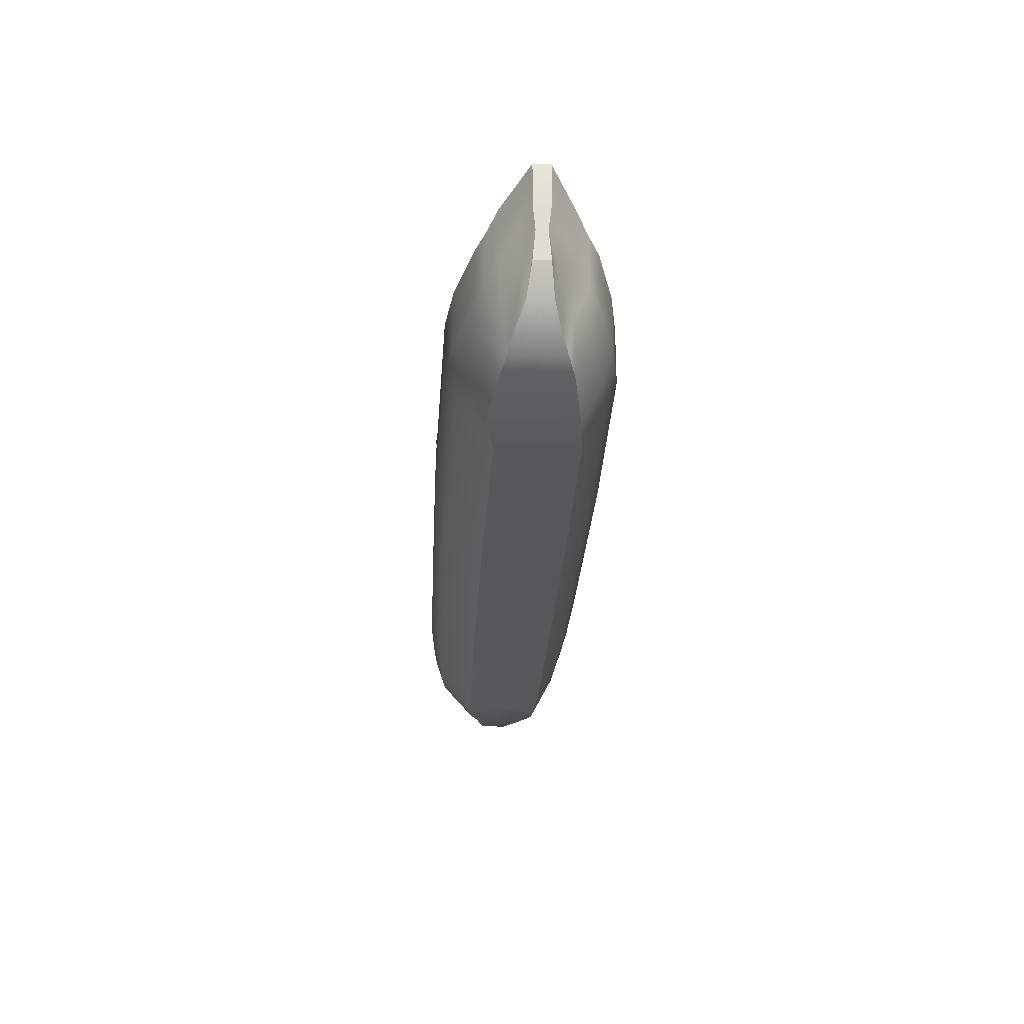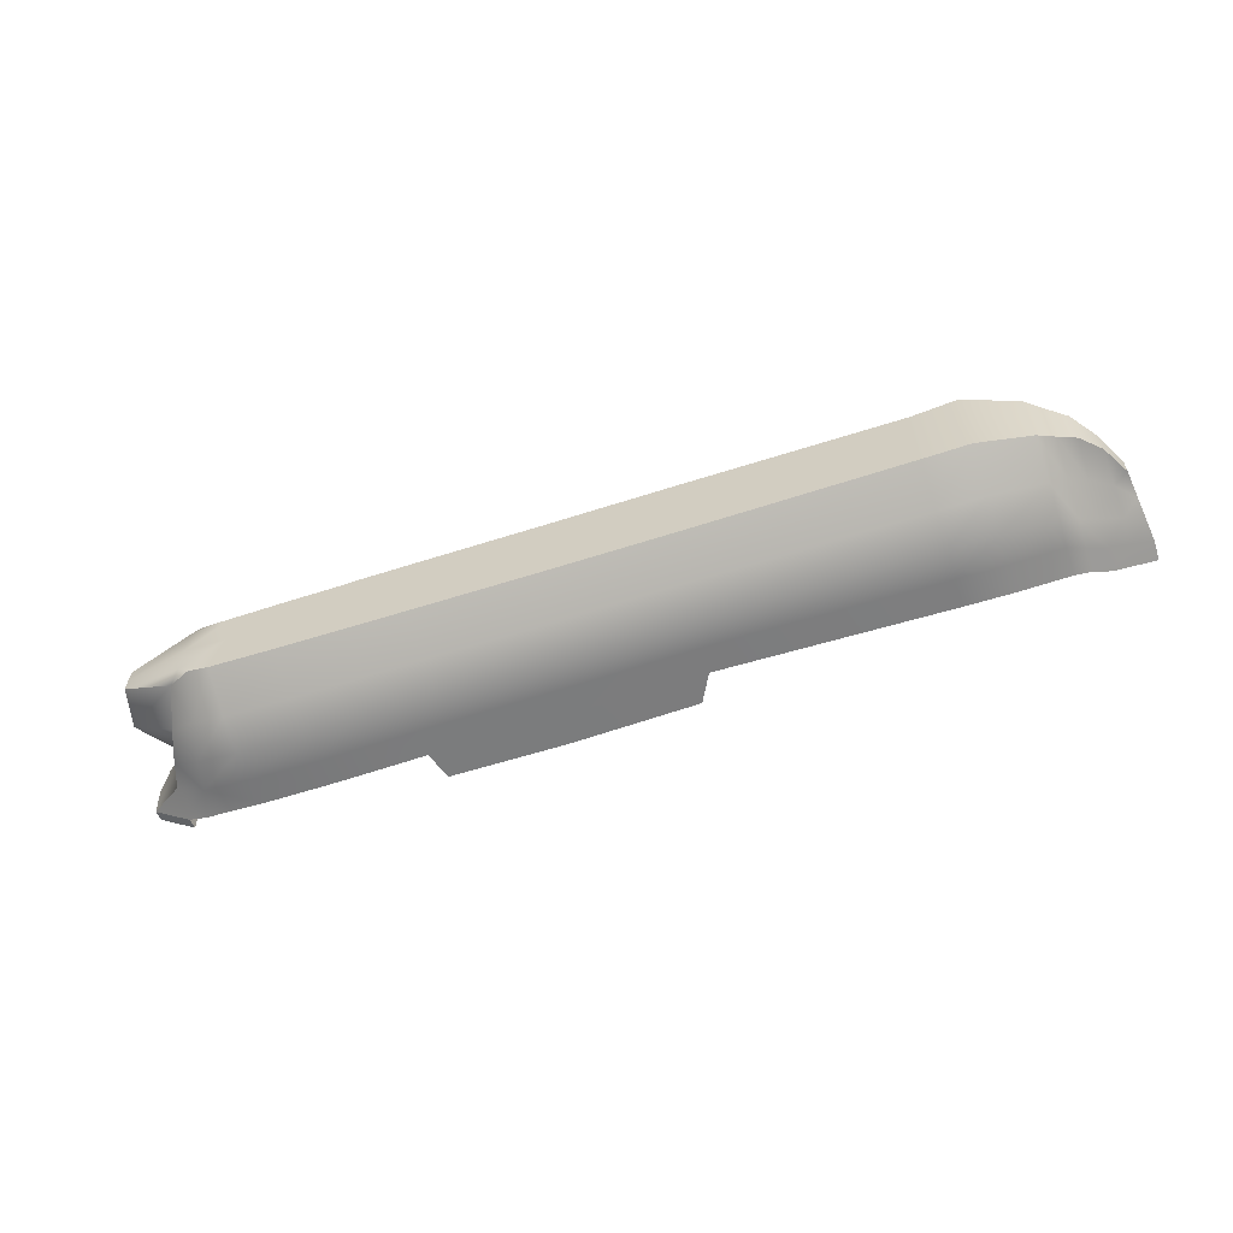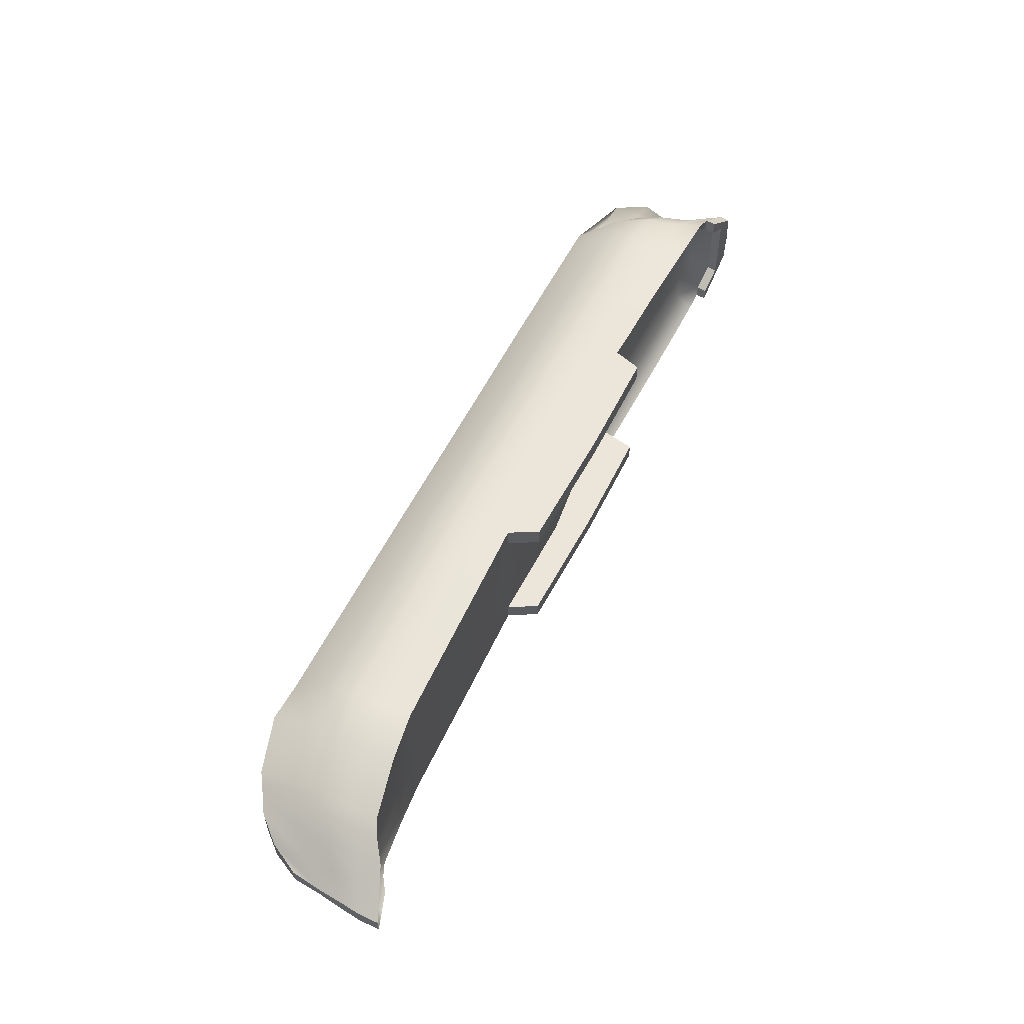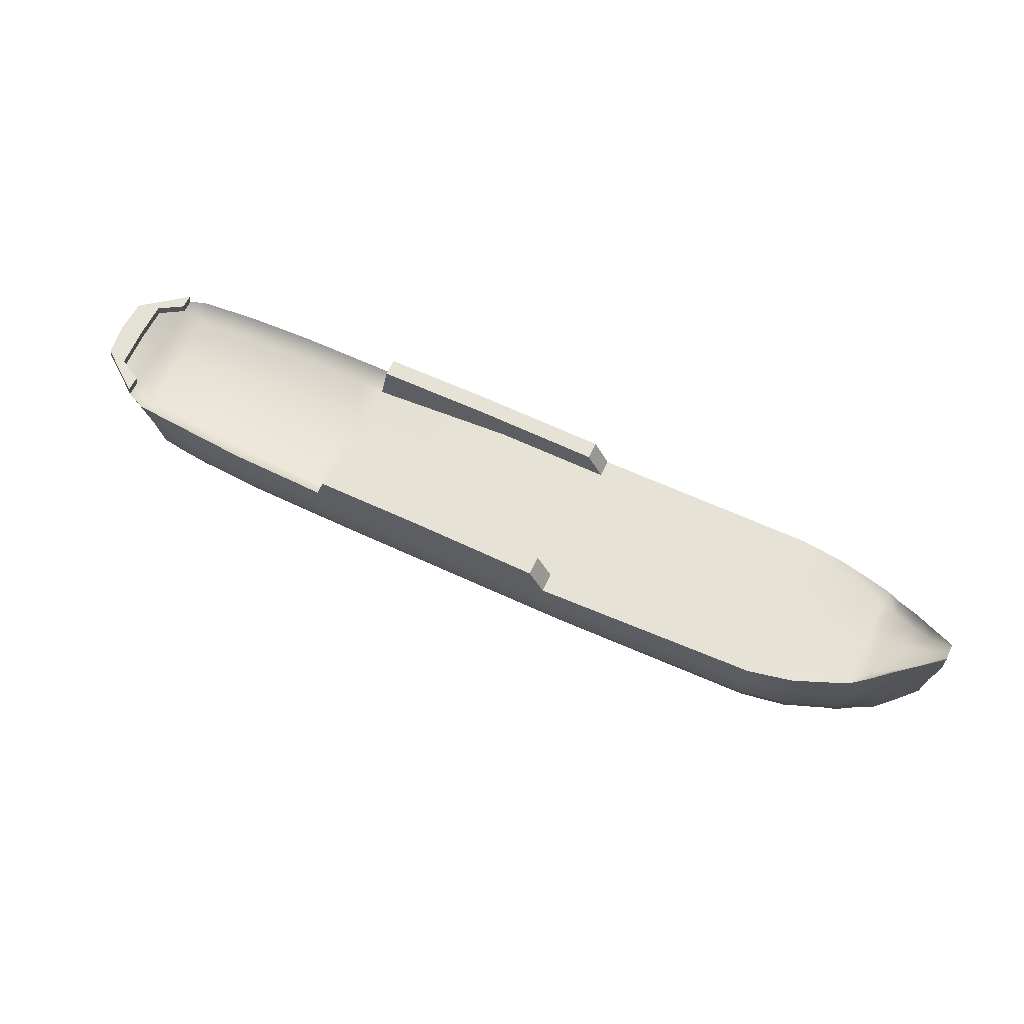
<metadata>
{"format":"obj","ext":"obj","renderer":"f3d","projection":"perspective","resolution":1024,"background":"white","views":[{"elev":-27.5,"azim":86.9,"up":"+Y"},{"elev":-58.7,"azim":18.7,"up":"+Z"},{"elev":56.4,"azim":116.2,"up":"+Z"},{"elev":63.4,"azim":25.1,"up":"+Y"}]}
</metadata>
<code>
g default
v 0.5 -0.6619 -0.583
v -0.5 -0.6619 -0.5814
v 0.3919 0.2916 -0.8491
v -0.5 0.308 -0.8462
v 0.3919 0.2916 0.4375
v -0.5 0.308 0.4375
v 0.5 -0.6619 0.06355
v -0.5 -0.6619 0.06355
v -3.267 -0.5577 -0.03037
v -3.25 -0.5577 -0.4497
v -3.805 0.4086 0.05758
v -3.821 0.4086 -0.4387
v 2.133 -0.6619 0.04858
v 2.133 -0.6619 -0.5713
v 2.133 0.3466 -0.829
v 2.133 0.3466 0.4059
v 3.142 -0.3693 -0.03342
v 3.142 -0.3693 -0.3564
v 3.142 0.624 -0.4706
v 3.142 0.624 0.06757
v 3.408 0.02777 -0.1446
v 3.408 0.02777 -0.2727
v 3.471 0.764 -0.2727
v 3.471 0.764 -0.1446
v 2.879 -0.5339 -0.462
v 2.879 -0.5339 0.04364
v 2.879 0.4641 0.2196
v 2.879 0.4641 -0.6426
v 2.477 -0.6472 -0.536
v 2.477 -0.6472 0.121
v 2.477 0.3895 0.3515
v 2.477 0.3895 -0.7688
v -3.051 -0.675 -0.5347
v -3.344 0.3664 -0.7667
v -3.344 0.3664 0.3631
v -3.051 -0.675 0.02734
v -1.641 0.3173 -0.8433
v -1.641 0.3173 0.4345
v -1.43 -0.6662 0.06214
v -1.43 -0.6662 -0.5796
v -2.397 0.3389 -0.8326
v -2.397 0.3389 0.4235
v -2.397 -0.6706 0.05006
v -2.397 -0.6706 -0.5734
v 3.289 -0.2022 -0.3001
v 3.289 -0.2022 -0.1104
v 3.314 0.6965 -0.04322
v 3.314 0.6965 -0.3673
v -2.893 0.3531 -0.8093
v -2.893 0.3531 0.3919
v -2.893 -0.6729 0.03816
v -2.893 -0.6729 -0.5597
v -3.486 0.3765 -0.7178
v -3.486 0.3765 0.3007
v -3.835 0.4086 -0.1947
v -3.519 0.2712 -0.2508
v -3.344 0.235 -0.2487
v -2.893 0.2218 -0.2585
v -2.397 0.2075 -0.2566
v -1.641 0.186 -0.2574
v -0.5 0.308 -0.2576
v 0.3919 0.2916 -0.2591
v 2.133 0.3466 -0.2627
v 2.477 0.3895 -0.2551
v 2.879 0.4148 -0.2473
v 3.142 0.5193 -0.2236
v 3.314 0.6044 -0.2186
v 3.471 0.7621 -0.2139
v 3.408 0.02777 -0.214
v 3.289 -0.2022 -0.2131
v 3.142 -0.3693 -0.1982
v 2.879 -0.5339 -0.2301
v 2.477 -0.6472 -0.2347
v 2.133 -0.6619 -0.2392
v 0.5 -0.6619 -0.2371
v -0.5 -0.6619 -0.2362
v -1.43 -0.6662 -0.236
v -2.397 -0.6706 -0.2356
v -2.815 -0.6729 -0.2367
v -3.133 -0.675 -0.2309
v -3.63 -0.5577 -0.1993
v -3.262 0.1457 -0.7667
v -2.893 0.1388 -0.8093
v -2.397 0.1312 -0.8326
v -1.43 0.1089 -0.8433
v -0.5 0.1025 -0.8462
v 0.5 0.08577 -0.8491
v 2.133 0.1262 -0.829
v 2.477 0.1698 -0.7688
v 2.879 0.2401 -0.6426
v 3.142 0.4357 -0.4706
v 3.309 0.5171 -0.3673
v 3.473 0.608 -0.2727
v 3.473 0.608 -0.214
v 3.473 0.608 -0.1446
v 3.309 0.5171 -0.04322
v 3.142 0.4357 0.06757
v 2.879 0.2287 0.2196
v 2.477 0.1698 0.3515
v 2.133 0.1262 0.4059
v 0.5 0.08577 0.4375
v -0.5 0.1025 0.4375
v -1.43 0.1089 0.4345
v -2.397 0.1312 0.4235
v -2.893 0.1388 0.3919
v -3.262 0.1457 0.3631
v -3.506 0.1818 0.1947
v -3.542 0.1818 -0.1947
v -3.518 0.1818 -0.5748
v -1.641 0.186 -0.7093
v -0.5 0.308 -0.7116
v 0.3919 0.2916 -0.7142
v 2.133 0.3466 -0.6995
v 2.477 0.3895 -0.6514
v 2.879 0.4148 -0.5522
v 3.142 0.5193 -0.4109
v 3.314 0.6044 -0.3314
v 3.471 0.764 -0.2593
v 3.473 0.608 -0.2593
v 3.408 0.02777 -0.2593
v 3.289 -0.2022 -0.2802
v 3.142 -0.3693 -0.3202
v 2.879 -0.5339 -0.409
v 2.477 -0.6472 -0.4671
v 2.133 -0.6619 -0.4953
v 0.5 -0.6619 -0.5039
v -0.5 -0.6619 -0.5024
v -1.43 -0.6662 -0.5011
v -2.397 -0.6706 -0.4962
v -2.893 -0.6729 -0.4858
v -3.133 -0.675 -0.4653
v -3.634 -0.5577 -0.3097
v -3.546 0.1818 -0.3829
v -3.824 0.4086 -0.3829
v -3.486 0.3765 -0.611
v -3.344 0.235 -0.6483
v -2.893 0.2218 -0.6833
v -2.397 0.2075 -0.7009
v -1.641 0.186 0.2828
v -0.5 0.308 0.2851
v 0.3919 0.2916 0.2848
v 2.133 0.3466 0.2594
v 2.477 0.3895 0.2185
v 2.879 0.4148 0.1172
v 3.142 0.5193 0.000282
v 3.314 0.6044 -0.08374
v 3.471 0.7621 -0.1607
v 3.473 0.608 -0.1598
v 3.408 0.02777 -0.1598
v 3.289 -0.2022 -0.1329
v 3.142 -0.3693 -0.07438
v 2.879 -0.5339 -0.01638
v 2.477 -0.6472 0.04302
v 2.133 -0.6619 -0.021
v 0.5 -0.6619 -0.008936
v -0.5 -0.6619 -0.008774
v -1.43 -0.6662 -0.009856
v -2.397 -0.6706 -0.006012
v -2.893 -0.6729 -0.01546
v -3.133 -0.675 -0.0231
v -3.625 -0.5577 -0.09785
v -3.537 0.1818 0.03022
v -3.812 0.4086 0.002271
v -3.486 0.3765 0.1798
v -3.344 0.235 0.229
v -2.893 0.2218 0.2493
v -2.397 0.2075 0.2744
v 0.2737 0.5093 -0.8491
v -0.7064 0.5387 -0.8462
v -0.7064 0.5387 -0.7116
v 0.2737 0.5093 -0.7142
v -1.574 0.5336 -0.8433
v -1.574 0.5336 -0.7093
v -0.7064 0.5387 0.2851
v -0.7064 0.5387 0.4375
v -1.572 0.5336 0.2828
v -1.572 0.5336 0.4345
v 0.2737 0.5093 0.2848
v 0.2737 0.5093 0.4375
v 3.007 0.5277 -0.5593
v 3.007 0.3349 -0.5593
v 3.007 -0.4542 -0.4131
v 3.007 -0.4542 -0.3697
v 3.007 -0.4542 -0.2235
v 3.007 -0.4542 -0.04863
v 3.007 -0.4542 0.000449
v 3.007 0.3349 0.1459
v 3.007 0.5277 0.1459
v 3.007 0.4662 0.05787
v 3.007 0.4662 -0.2355
v 3.007 0.4662 -0.481
v -3.662 0.3932 -0.4921
v -3.656 0.3932 0.08724
v -3.668 0.3932 -0.2215
v -3.824 0.4086 -0.3829
v -3.821 0.4086 -0.4387
v -3.486 0.3765 -0.611
v -3.486 0.3765 -0.7178
v -3.805 0.4086 0.05758
v -3.812 0.4086 0.002271
v -3.486 0.3765 0.3007
v -3.486 0.3765 0.1798
v -3.817 0.4863 -0.3827
v -3.814 0.4863 -0.4384
v -3.479 0.4542 -0.611
v -3.479 0.4542 -0.7178
v -3.804 0.4864 0.001744
v -3.648 0.471 0.08671
v -3.661 0.471 -0.2217
v -3.827 0.4864 -0.1949
v -3.655 0.471 -0.4918
v -3.817 0.4864 -0.3827
v -3.797 0.4863 0.05701
v -3.803 0.4863 0.001701
v -3.478 0.4542 0.3006
v -3.478 0.4542 0.1797
v -1.851 0.3252 -0.8394
v -1.851 0.1939 -0.7063
v -1.851 0.1939 -0.2571
v -1.851 0.1939 0.2798
v -1.851 0.3252 0.4305
v -1.851 0.1171 0.4305
v -1.851 -0.6678 0.06022
v -1.851 -0.6678 -0.01132
v -1.851 -0.6678 -0.2359
v -1.851 -0.6678 -0.4993
v -1.851 -0.6678 -0.5774
v -1.851 0.1171 -0.8394
v -2.039 0.3299 -0.8371
v -2.039 0.1986 -0.7044
v -2.039 0.1986 -0.2569
v -2.039 0.1986 0.2779
v -2.039 0.3299 0.4281
v -2.039 0.122 0.4281
v -2.039 -0.6688 0.05178
v -2.039 -0.6688 -0.004697
v -2.039 -0.6688 -0.2358
v -2.039 -0.6688 -0.4982
v -2.039 -0.6688 -0.576
v -2.039 0.122 -0.8371
v -3.44 -0.03254 -0.5884
v -3.201 -0.09216 -0.7667
v -2.893 -0.09646 -0.8093
v -2.397 -0.1012 -0.8326
v -2.039 -0.1072 -0.8371
v -1.851 -0.1104 -0.8394
v -1.43 -0.1157 -0.8433
v -0.5 -0.1191 -0.8462
v 0.5 -0.1309 -0.8491
v 2.133 -0.1022 -0.829
v 2.477 -0.06701 -0.7688
v 2.879 0.01578 -0.6426
v 3.007 0.1062 -0.5593
v 3.142 0.2024 -0.4706
v 3.303 0.3086 -0.3673
v 3.454 0.4398 -0.2727
v 3.454 0.4398 -0.2593
v 3.454 0.4398 -0.214
v 3.454 0.4398 -0.1598
v 3.454 0.4398 -0.1446
v 3.303 0.3086 -0.04322
v 3.142 0.2024 0.06757
v 3.007 0.1062 0.1459
v 2.879 0.007633 0.2196
v 2.477 -0.06701 0.3515
v 2.133 -0.1022 0.4059
v 0.5 -0.1309 0.4375
v -0.5 -0.1191 0.4375
v -1.43 -0.1157 0.4345
v -1.851 -0.1104 0.4305
v -2.039 -0.1072 0.4281
v -2.397 -0.1012 0.4235
v -2.893 -0.09646 0.3919
v -3.201 -0.09216 0.3631
v -3.436 -0.03254 0.199
v -3.474 -0.03254 0.03022
v -3.478 -0.03254 -0.1947
v -3.482 -0.03254 -0.3829
v -3.354 -0.2692 -0.5475
v -3.134 -0.3548 -0.6878
v -2.893 -0.3563 -0.7243
v -2.397 -0.3578 -0.7444
v -2.039 -0.3603 -0.7482
v -1.851 -0.3616 -0.7502
v -1.43 -0.3638 -0.7536
v -0.5 -0.3637 -0.7561
v 0.5 -0.3703 -0.7585
v 2.133 -0.3545 -0.7413
v 2.477 -0.3285 -0.6895
v 2.879 -0.232 -0.5811
v 3.007 -0.1464 -0.4422
v 3.142 -0.0553 -0.3829
v 3.296 0.07842 -0.3138
v 3.433 0.2541 -0.2505
v 3.433 0.2541 -0.2416
v 3.433 0.2541 -0.2113
v 3.433 0.2541 -0.1751
v 3.433 0.2541 -0.1649
v 3.296 0.07842 -0.09704
v 3.142 -0.0553 0.04809
v 3.007 -0.1464 0.09051
v 2.879 -0.2364 0.1597
v 2.477 -0.3285 0.273
v 2.133 -0.3545 0.3198
v 0.5 -0.3703 0.3469
v -0.5 -0.3637 0.3469
v -1.43 -0.3638 0.3444
v -1.851 -0.3616 0.3409
v -2.039 -0.3603 0.3388
v -2.397 -0.3578 0.3349
v -2.893 -0.3563 0.3077
v -3.134 -0.3548 0.283
v -3.36 -0.2692 0.1462
v -3.677 -0.2692 -0.003007
v -3.682 -0.2692 -0.1963
v -3.686 -0.2692 -0.358
g pCube7
f 1 2 286 287
f 168 169 170 171
f 8 7 305 306
f 126 127 2 1
f 316 279 10 132
f 295 120 22 294
f 2 127 128 40
f 39 8 306 307
f 170 169 172 173
f 2 40 285 286
f 126 1 14 125
f 14 1 287 288
f 3 112 113 15
f 7 13 304 305
f 125 14 29 124
f 29 14 288 289
f 15 113 114 32
f 13 30 303 304
f 122 18 45 121
f 45 18 292 293
f 19 116 117 48
f 17 46 299 300
f 123 25 182 183
f 302 26 186 301
f 28 115 191 180
f 291 182 25 290
f 124 29 25 123
f 30 26 302 303
f 32 114 115 28
f 25 29 289 290
f 280 33 10 279
f 136 34 53 135
f 9 36 312 313
f 10 33 131 132
f 218 110 37 217
f 308 223 39 307
f 40 128 226 227
f 285 40 227 284
f 138 41 49 137
f 51 43 310 311
f 44 129 130 52
f 44 52 281 282
f 121 45 22 120
f 46 21 298 299
f 48 117 118 23
f 22 45 293 294
f 137 49 34 136
f 36 51 311 312
f 52 130 131 33
f 52 33 280 281
f 204 203 205 206
f 207 208 209 210
f 165 57 56 164
f 166 58 57 165
f 167 59 58 166
f 220 139 60 219
f 140 61 60 139
f 62 61 140 141
f 63 62 141 142
f 64 63 142 143
f 65 64 143 144
f 190 65 144 189
f 67 66 145 146
f 68 67 146 147
f 297 149 69 296
f 150 70 69 149
f 151 71 70 150
f 152 72 184 185
f 153 73 72 152
f 154 74 73 153
f 155 75 74 154
f 155 156 76 75
f 77 76 156 157
f 225 77 157 224
f 79 78 158 159
f 80 79 159 160
f 81 80 160 161
f 315 81 161 314
f 53 34 82 109 12
f 49 83 82 34
f 41 84 83 49
f 37 85 228 217
f 4 86 85 37
f 87 86 4 3
f 88 87 3 15
f 89 88 15 32
f 90 89 32 28
f 181 90 28 180
f 92 91 19 48
f 93 92 48 23
f 119 93 23 118
f 148 94 68 147
f 47 96 95 24
f 20 97 96 47
f 27 98 187 188
f 31 99 98 27
f 16 100 99 31
f 5 101 100 16
f 5 6 102 101
f 103 102 6 38
f 222 103 38 221
f 105 104 42 50
f 106 105 50 35
f 106 35 54 11 107
f 55 108 162 163
f 109 133 134 12
f 61 111 110 60
f 112 111 61 62
f 113 112 62 63
f 114 113 63 64
f 115 114 64 65
f 191 115 65 190
f 117 116 66 67
f 118 117 67 68
f 94 119 118 68
f 296 69 120 295
f 70 121 120 69
f 71 122 121 70
f 72 123 183 184
f 73 124 123 72
f 74 125 124 73
f 75 126 125 74
f 75 76 127 126
f 128 127 76 77
f 226 128 77 225
f 130 129 78 79
f 131 130 79 80
f 131 80 81 132
f 132 81 315 316
f 134 133 108 55
f 210 209 211 212
f 57 136 135 56
f 58 137 136 57
f 59 138 137 58
f 60 110 218 219
f 175 174 176 177
f 178 174 175 179
f 142 141 5 16
f 143 142 16 31
f 144 143 31 27
f 189 144 27 188
f 146 145 20 47
f 147 146 47 24
f 95 148 147 24
f 298 21 149 297
f 46 150 149 21
f 17 151 150 46
f 26 152 185 186
f 30 153 152 26
f 13 154 153 30
f 7 155 154 13
f 7 8 156 155
f 157 156 8 39
f 224 157 39 223
f 159 158 43 51
f 160 159 51 36
f 160 36 9 161
f 161 9 313 314
f 163 162 107 11
f 214 213 215 216
f 35 165 164 54
f 50 166 165 35
f 42 167 166 50
f 38 139 220 221
f 3 4 169 168
f 111 112 171 170
f 112 3 168 171
f 4 37 172 169
f 37 110 173 172
f 110 111 170 173
f 140 139 176 174
f 139 38 177 176
f 38 6 175 177
f 141 140 174 178
f 6 5 179 175
f 5 141 178 179
f 91 181 180 19
f 292 18 182 291
f 183 182 18 122
f 184 183 122 71
f 185 184 71 151
f 186 185 151 17
f 186 17 300 301
f 188 187 97 20
f 145 189 188 20
f 66 190 189 145
f 116 191 190 66
f 180 191 116 19
f 194 193 164 56
f 192 194 56 135
f 195 134 192 135 197
f 12 134 195 196
f 135 53 198 197
f 198 53 12 196
f 199 11 54 201
f 163 11 199 200
f 54 164 202 201
f 202 164 193 163 200
f 203 195 197 205
f 196 195 203 204
f 197 198 206 205
f 204 206 198 196
f 163 193 208 207
f 193 194 209 208
f 55 163 207 210
f 194 192 211 209
f 192 134 212 211
f 134 55 210 212
f 213 199 201 215
f 200 199 213 214
f 201 202 216 215
f 214 216 202 200
f 230 218 217 229
f 219 218 230 231
f 232 220 219 231
f 221 220 232 233
f 234 222 221 233
f 309 235 223 308
f 236 224 223 235
f 237 225 224 236
f 238 226 225 237
f 227 226 238 239
f 284 227 239 283
f 217 228 240 229
f 138 230 229 41
f 231 230 138 59
f 167 232 231 59
f 233 232 167 42
f 104 234 233 42
f 310 43 235 309
f 158 236 235 43
f 78 237 236 158
f 129 238 237 78
f 239 238 129 44
f 239 44 282 283
f 229 240 84 41
f 82 242 241 109
f 243 242 82 83
f 244 243 83 84
f 245 244 84 240
f 228 246 245 240
f 85 247 246 228
f 248 247 85 86
f 249 248 86 87
f 250 249 87 88
f 251 250 88 89
f 252 251 89 90
f 181 253 252 90
f 91 254 253 181
f 255 254 91 92
f 256 255 92 93
f 119 257 256 93
f 94 258 257 119
f 148 259 258 94
f 95 260 259 148
f 261 260 95 96
f 262 261 96 97
f 263 262 97 187
f 98 264 263 187
f 265 264 98 99
f 266 265 99 100
f 267 266 100 101
f 268 267 101 102
f 269 268 102 103
f 222 270 269 103
f 234 271 270 222
f 104 272 271 234
f 273 272 104 105
f 274 273 105 106
f 275 274 106 107
f 276 275 107 162
f 108 277 276 162
f 278 277 108 133
f 109 241 278 133
f 242 280 279 241
f 281 280 242 243
f 282 281 243 244
f 283 282 244 245
f 246 284 283 245
f 247 285 284 246
f 286 285 247 248
f 287 286 248 249
f 288 287 249 250
f 289 288 250 251
f 290 289 251 252
f 253 291 290 252
f 254 292 291 253
f 293 292 254 255
f 294 293 255 256
f 257 295 294 256
f 258 296 295 257
f 259 297 296 258
f 260 298 297 259
f 299 298 260 261
f 300 299 261 262
f 301 300 262 263
f 264 302 301 263
f 303 302 264 265
f 304 303 265 266
f 305 304 266 267
f 306 305 267 268
f 307 306 268 269
f 270 308 307 269
f 271 309 308 270
f 272 310 309 271
f 311 310 272 273
f 312 311 273 274
f 313 312 274 275
f 314 313 275 276
f 277 315 314 276
f 316 315 277 278
f 278 241 279 316

</code>
